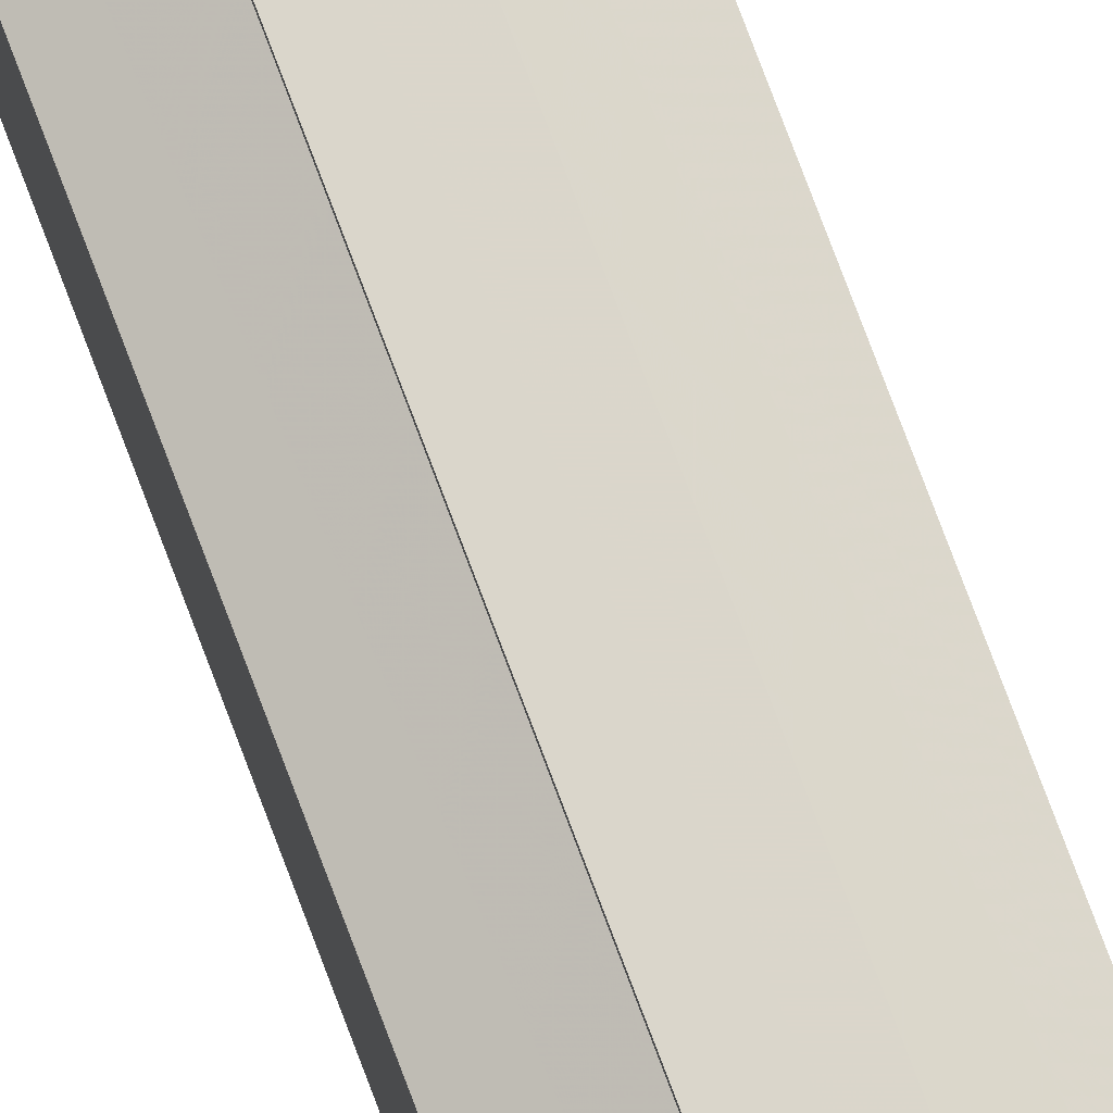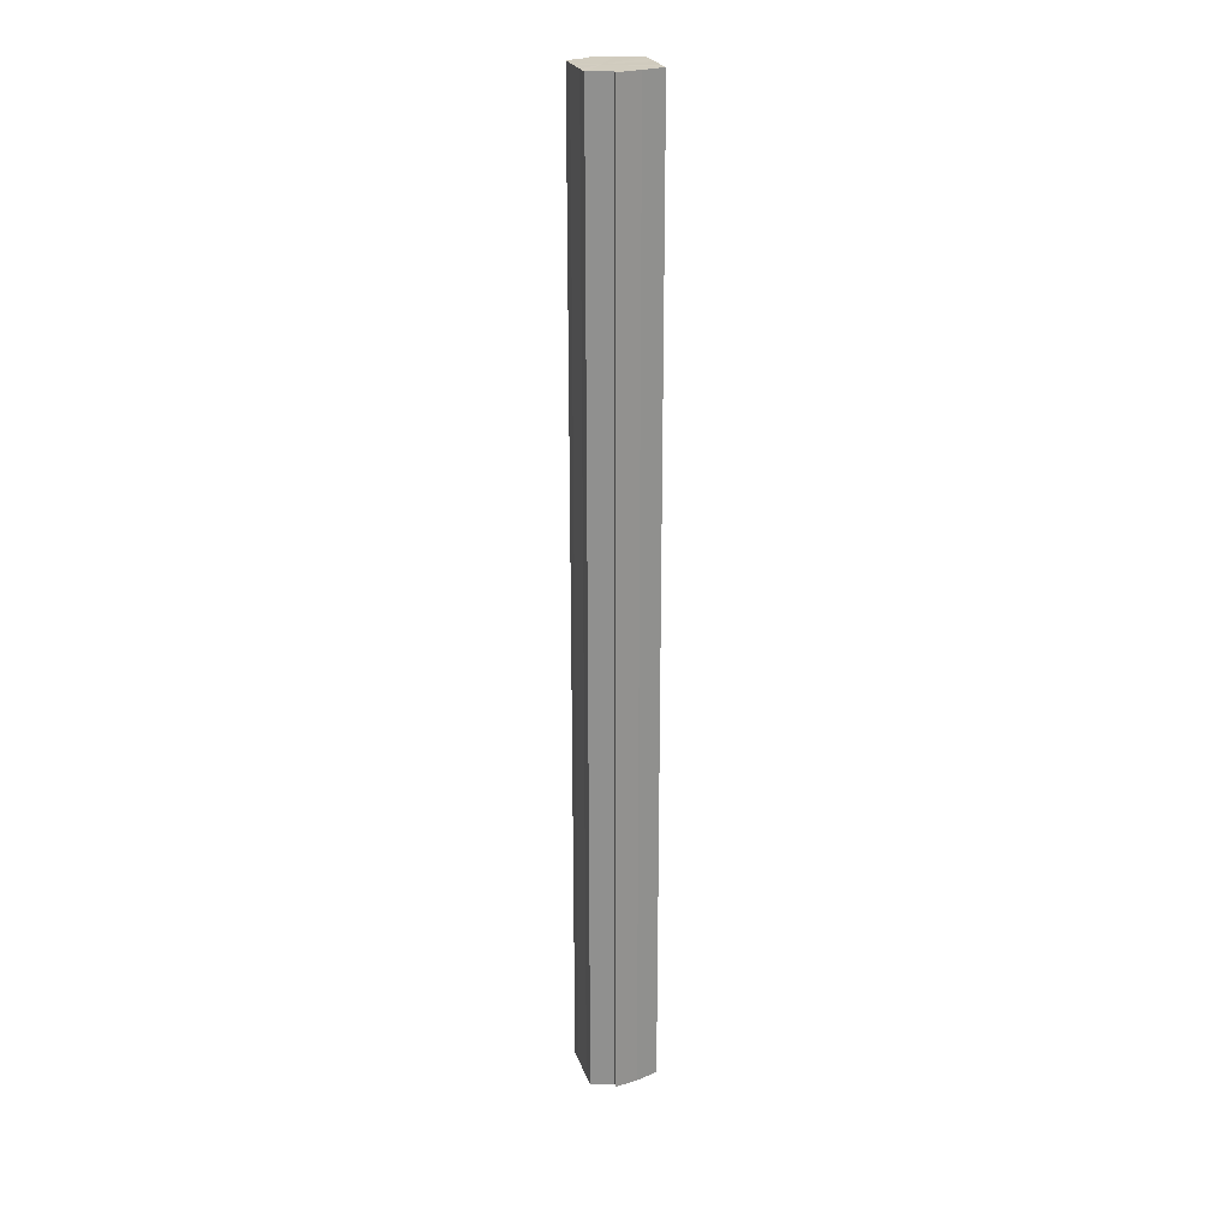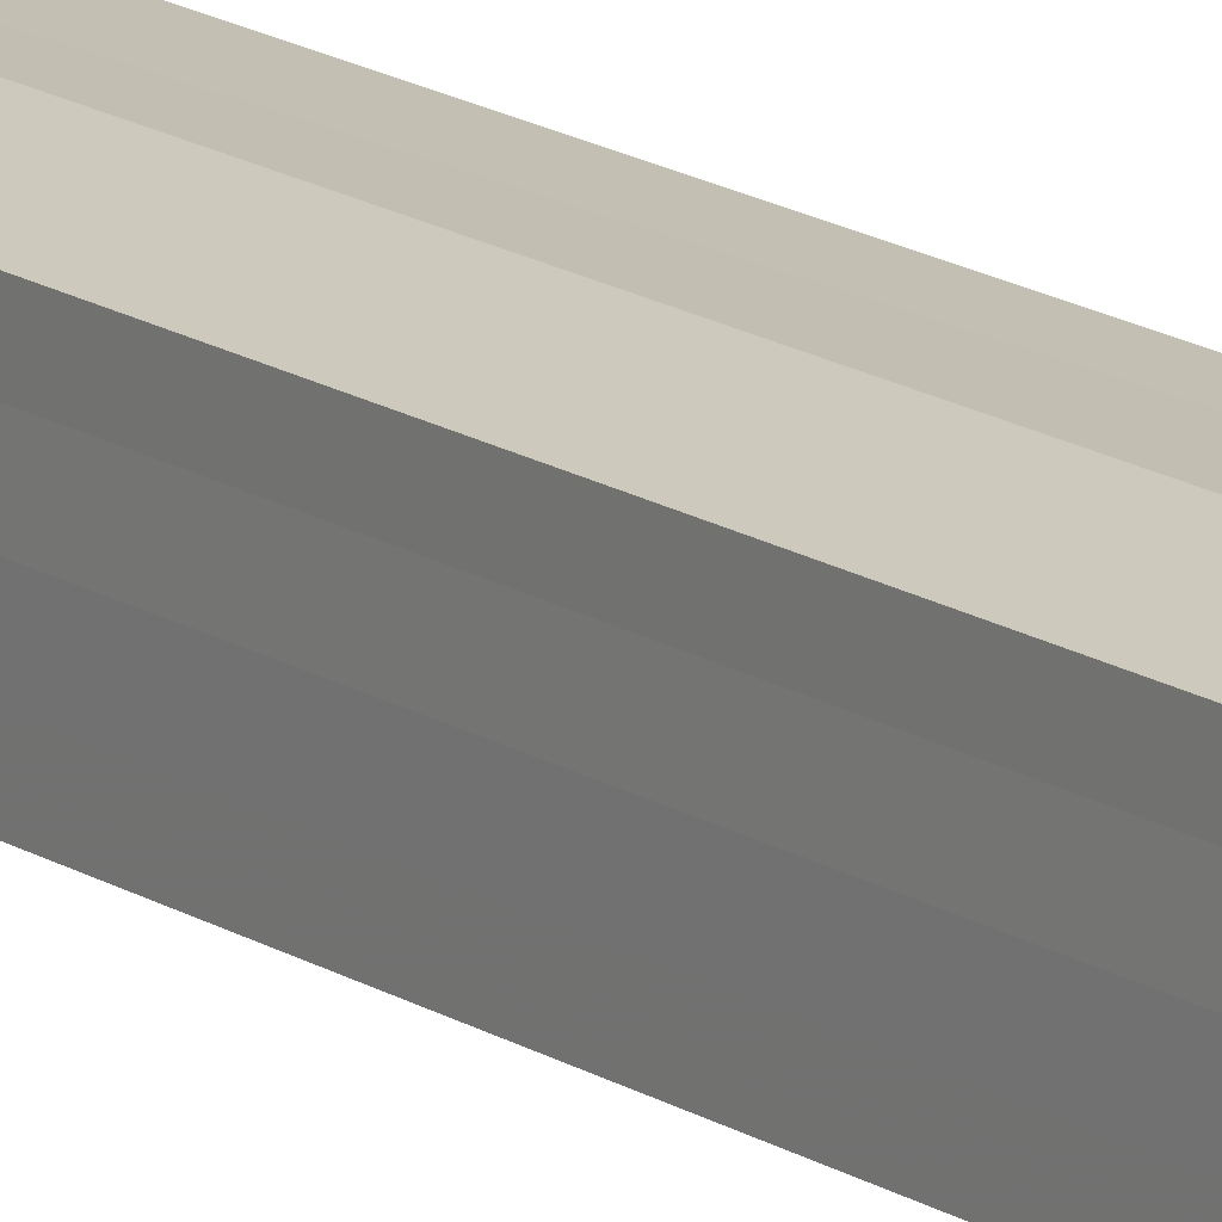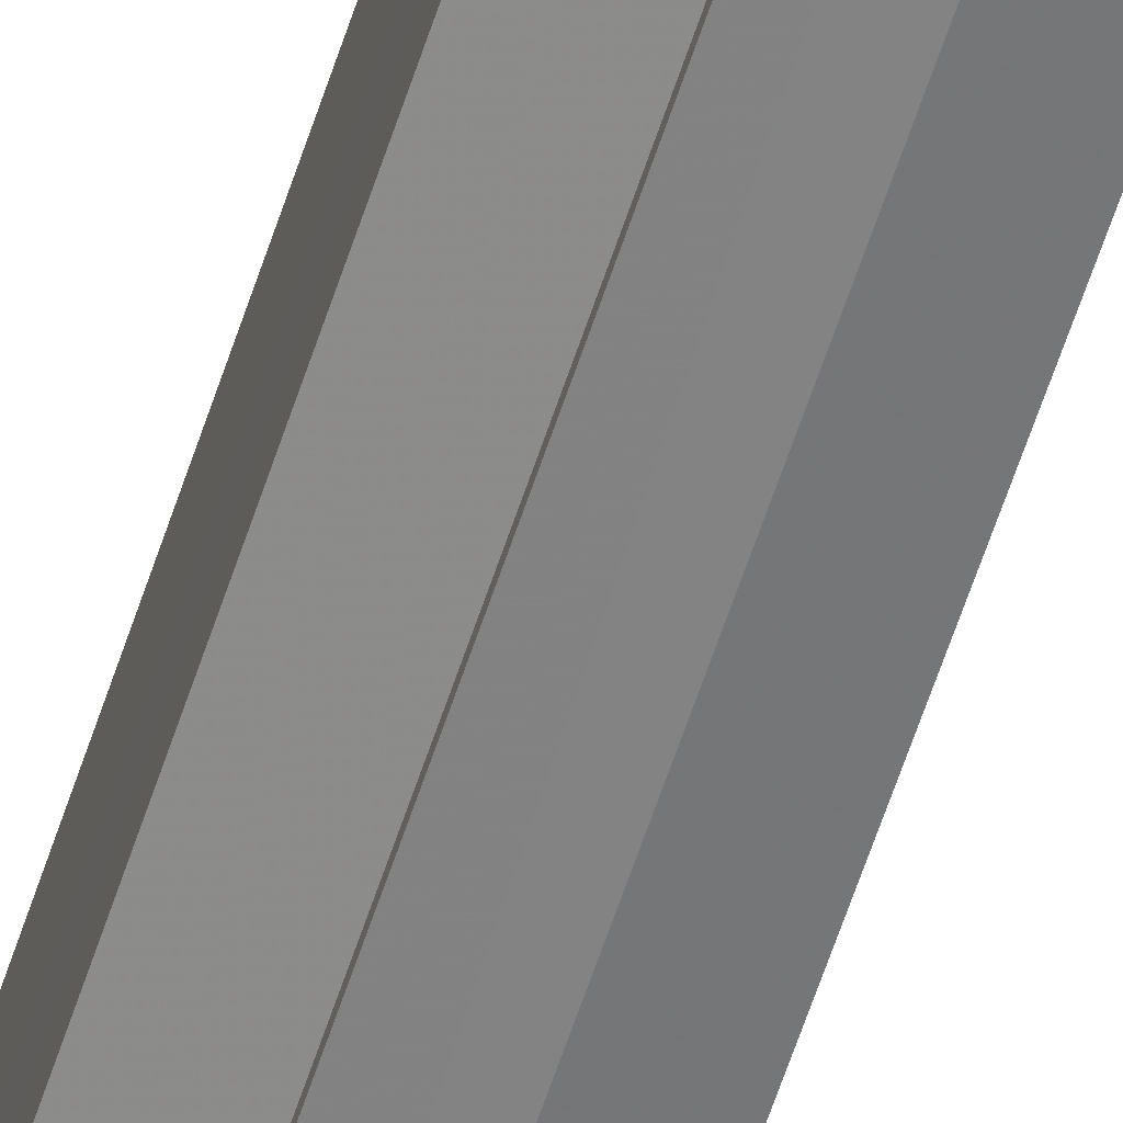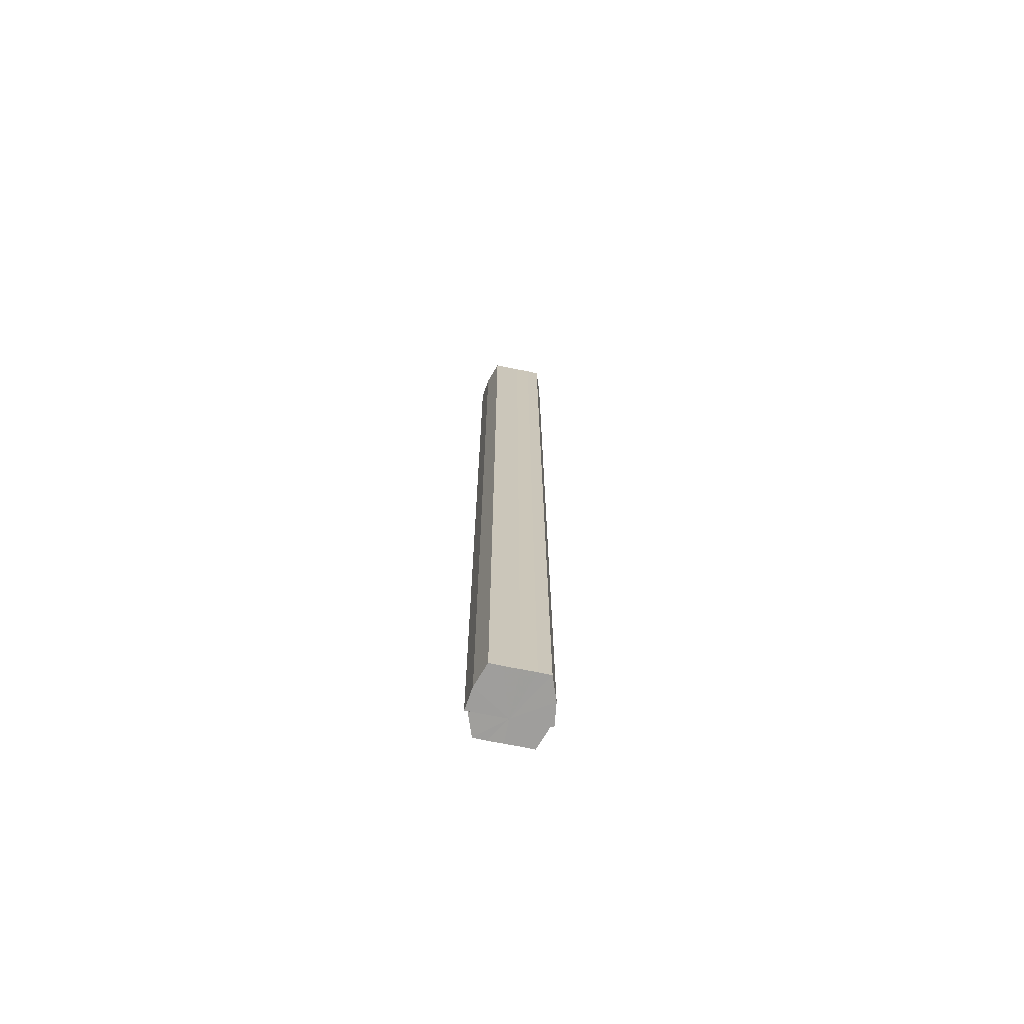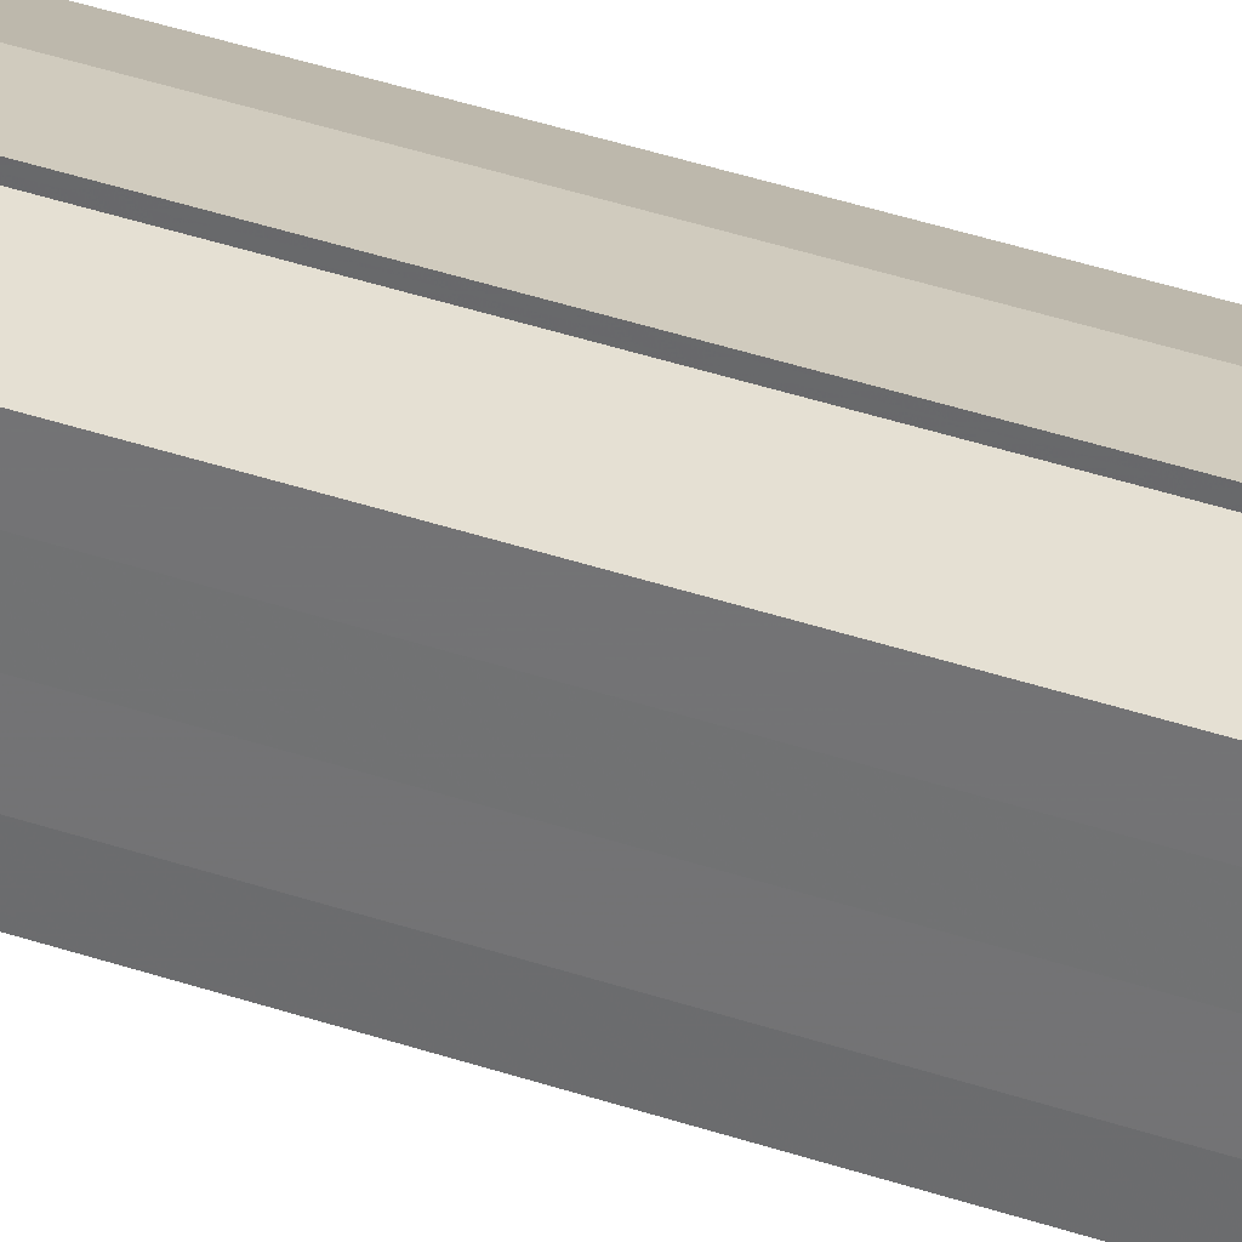
<metadata>
{"format":"obj","ext":"obj","renderer":"f3d","projection":"perspective","resolution":1024,"background":"white","views":[{"elev":76.9,"azim":-20.6,"up":"+Z"},{"elev":24.1,"azim":-17.1,"up":"+Y"},{"elev":14.9,"azim":144.7,"up":"+Z"},{"elev":-62.7,"azim":-18.3,"up":"+Z"},{"elev":-70.9,"azim":78.5,"up":"+Y"},{"elev":29.8,"azim":-61.5,"up":"+Z"}]}
</metadata>
<code>
o 16246
v 2231 1871 7.28
v 2231 1871 7.274
v 2231 1870 7.28
v 2231 1871 7.268
v 2231 1870 7.274
v 2231 1871 7.265
v 2231 1870 7.268
v 2231 1871 7.287
v 2231 1870 7.287
v 2231 1871 7.292
v 2231 1870 7.292
v 2231 1871 7.296
v 2231 1870 7.296
v 2231 1870 7.297
v 2231 1871 7.296
v 2231 1871 7.297
v 2231 1870 7.297
v 2231 1870 7.28
v 2231 1871 7.274
v 2231 1870 7.274
v 2231 1871 7.268
v 2231 1870 7.268
v 2231 1870 7.287
v 2231 1871 7.28
v 2231 1870 7.292
v 2231 1871 7.287
v 2231 1870 7.296
v 2231 1871 7.292
v 2231 1871 7.265
v 2231 1870 7.265
v 2231 1871 7.263
v 2231 1870 7.265
v 2231 1871 7.263
v 2231 1870 7.263
v 2231 1871 7.28
v 2231 1871 7.265
v 2231 1871 7.268
v 2231 1871 7.274
v 2231 1871 7.28
v 2231 1871 7.287
v 2231 1871 7.292
v 2231 1871 7.296
v 2231 1871 7.297
v 2231 1870 7.296
v 2231 1870 7.297
v 2231 1870 7.292
v 2231 1871 7.296
v 2231 1870 7.287
v 2231 1871 7.292
v 2231 1870 7.28
v 2231 1871 7.287
v 2231 1870 7.274
v 2231 1871 7.28
v 2231 1870 7.268
v 2231 1871 7.274
v 2231 1870 7.265
v 2231 1871 7.268
v 2231 1870 7.263
v 2231 1871 7.265
v 2231 1871 7.263
v 2231 1871 7.265
v 2231 1871 7.268
v 2231 1870 7.265
v 2231 1871 7.274
v 2231 1870 7.268
v 2231 1871 7.28
v 2231 1870 7.274
v 2231 1871 7.287
v 2231 1870 7.28
v 2231 1871 7.292
v 2231 1870 7.287
v 2231 1871 7.296
v 2231 1870 7.292
v 2231 1871 7.297
v 2231 1870 7.296
v 2231 1871 7.274
v 2231 1871 7.28
v 2231 1871 7.268
v 2231 1871 7.265
v 2231 1871 7.287
v 2231 1871 7.292
v 2231 1871 7.296
v 2231 1870 7.28
v 2231 1870 7.28
v 2231 1870 7.274
v 2231 1870 7.287
v 2231 1870 7.268
v 2231 1870 7.265
v 2231 1870 7.292
v 2231 1870 7.296
v 2231 1870 7.296
v 2231 1870 7.297
v 2231 1870 7.292
v 2231 1870 7.287
v 2231 1870 7.28
v 2231 1870 7.274
v 2231 1870 7.268
v 2231 1870 7.265
f 1 2 3
f 2 4 5
f 4 6 7
f 8 1 9
f 10 8 11
f 12 10 13
f 14 15 13
f 16 15 17
f 18 19 20
f 20 21 22
f 23 24 18
f 25 26 23
f 27 28 25
f 22 29 30
f 29 31 32
f 32 33 34
f 35 36 33
f 35 37 36
f 35 38 37
f 35 39 38
f 35 40 39
f 35 41 40
f 35 42 41
f 35 43 42
f 44 43 45
f 46 47 44
f 48 49 46
f 50 51 48
f 52 53 50
f 54 55 52
f 56 57 54
f 58 59 56
f 60 61 58
f 61 62 63
f 62 64 65
f 64 66 67
f 66 68 69
f 68 70 71
f 70 72 73
f 72 74 75
f 35 76 77
f 35 78 76
f 35 79 78
f 35 77 80
f 35 80 81
f 35 81 82
f 83 84 85
f 83 86 84
f 83 85 87
f 83 87 88
f 83 89 86
f 83 90 89
f 83 91 92
f 83 93 91
f 83 94 93
f 83 95 94
f 83 96 95
f 83 97 96
f 83 98 97
f 83 34 98

</code>
